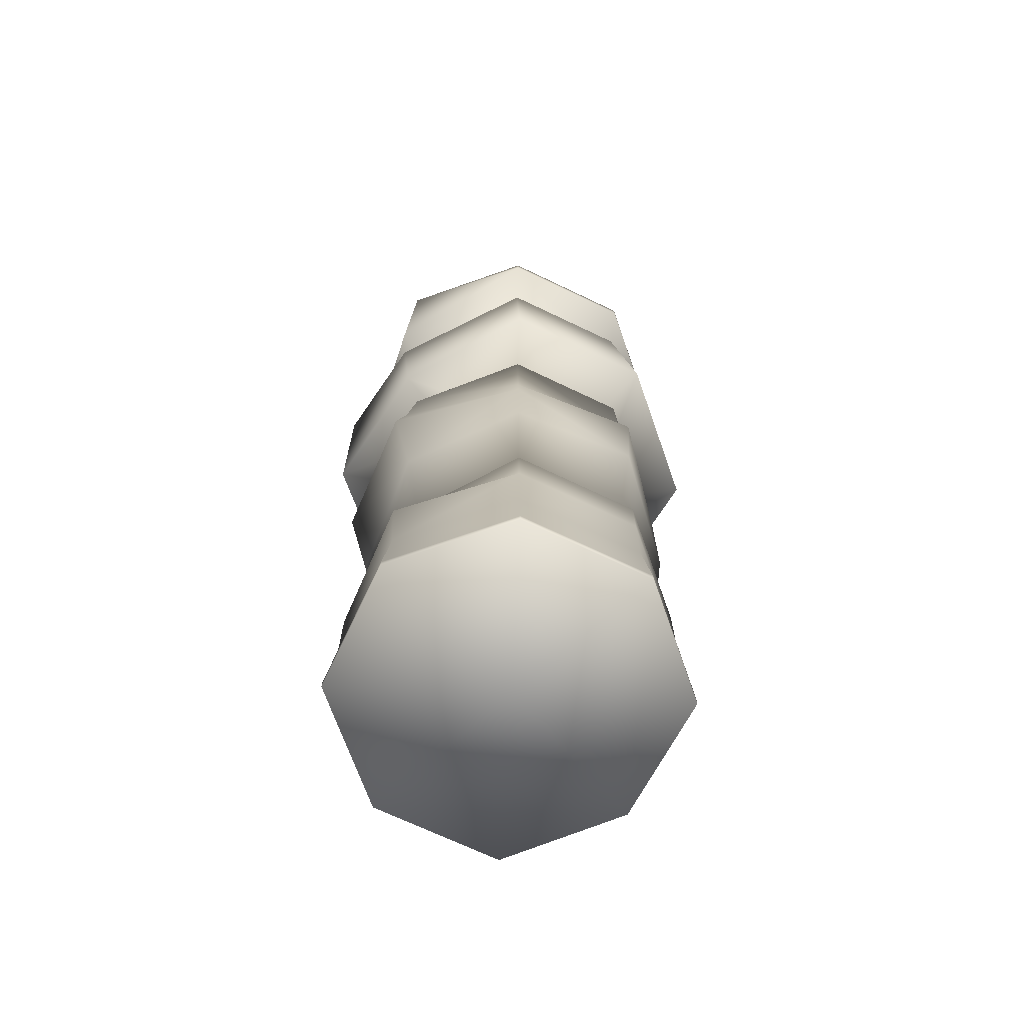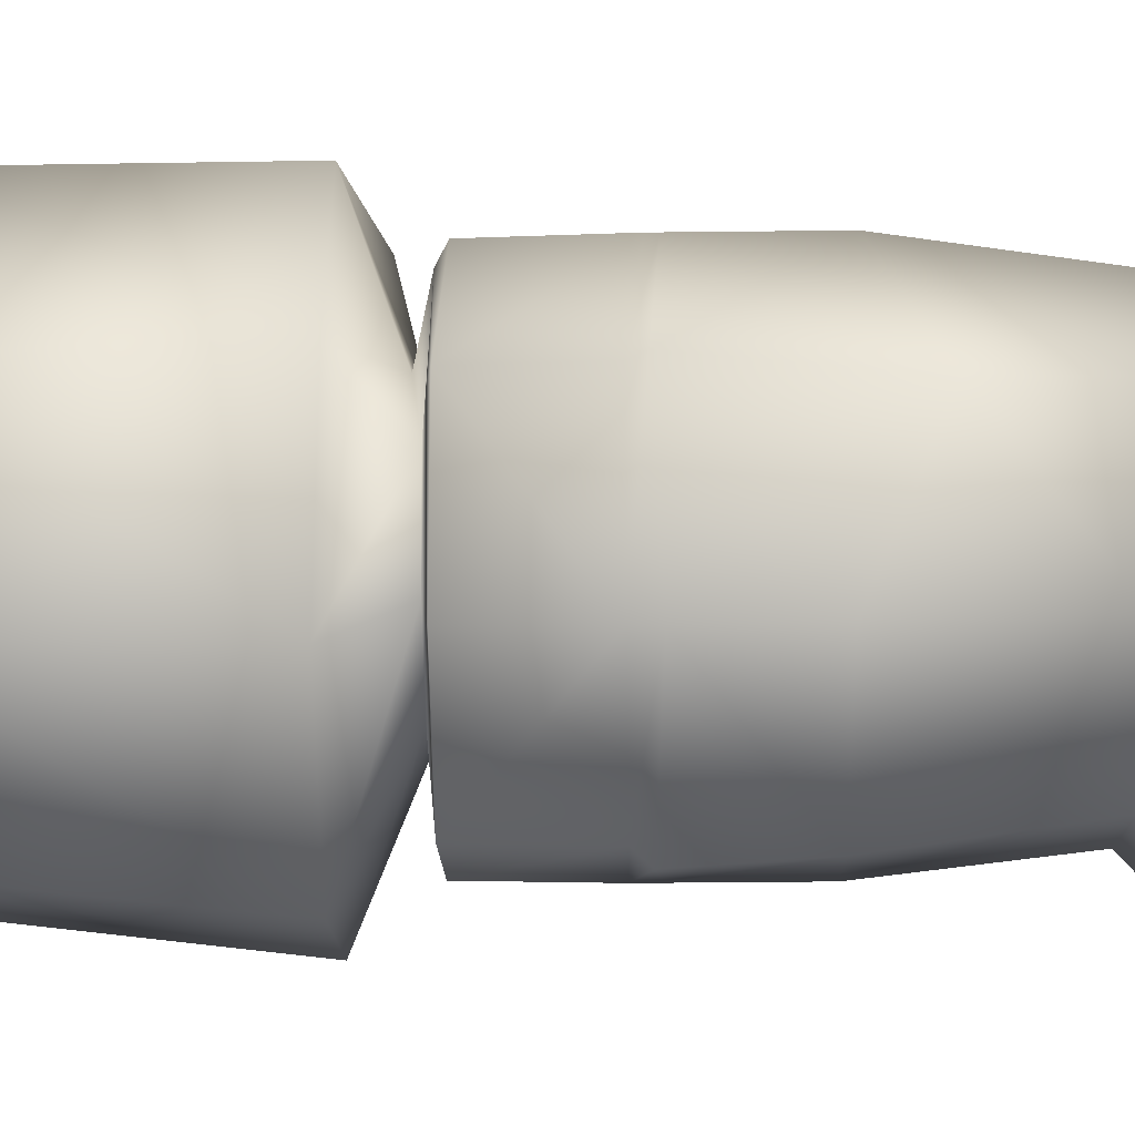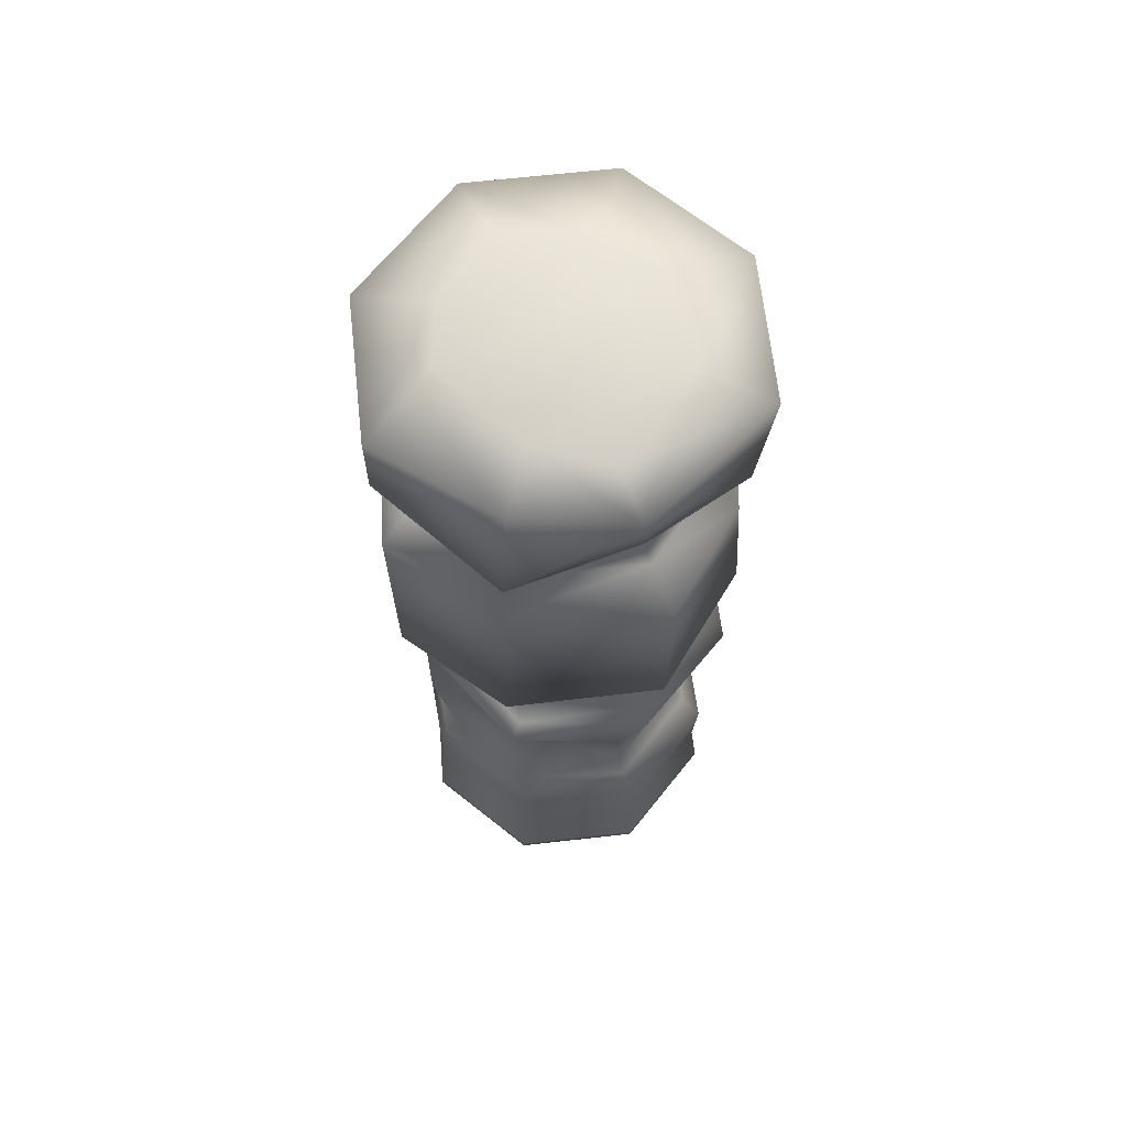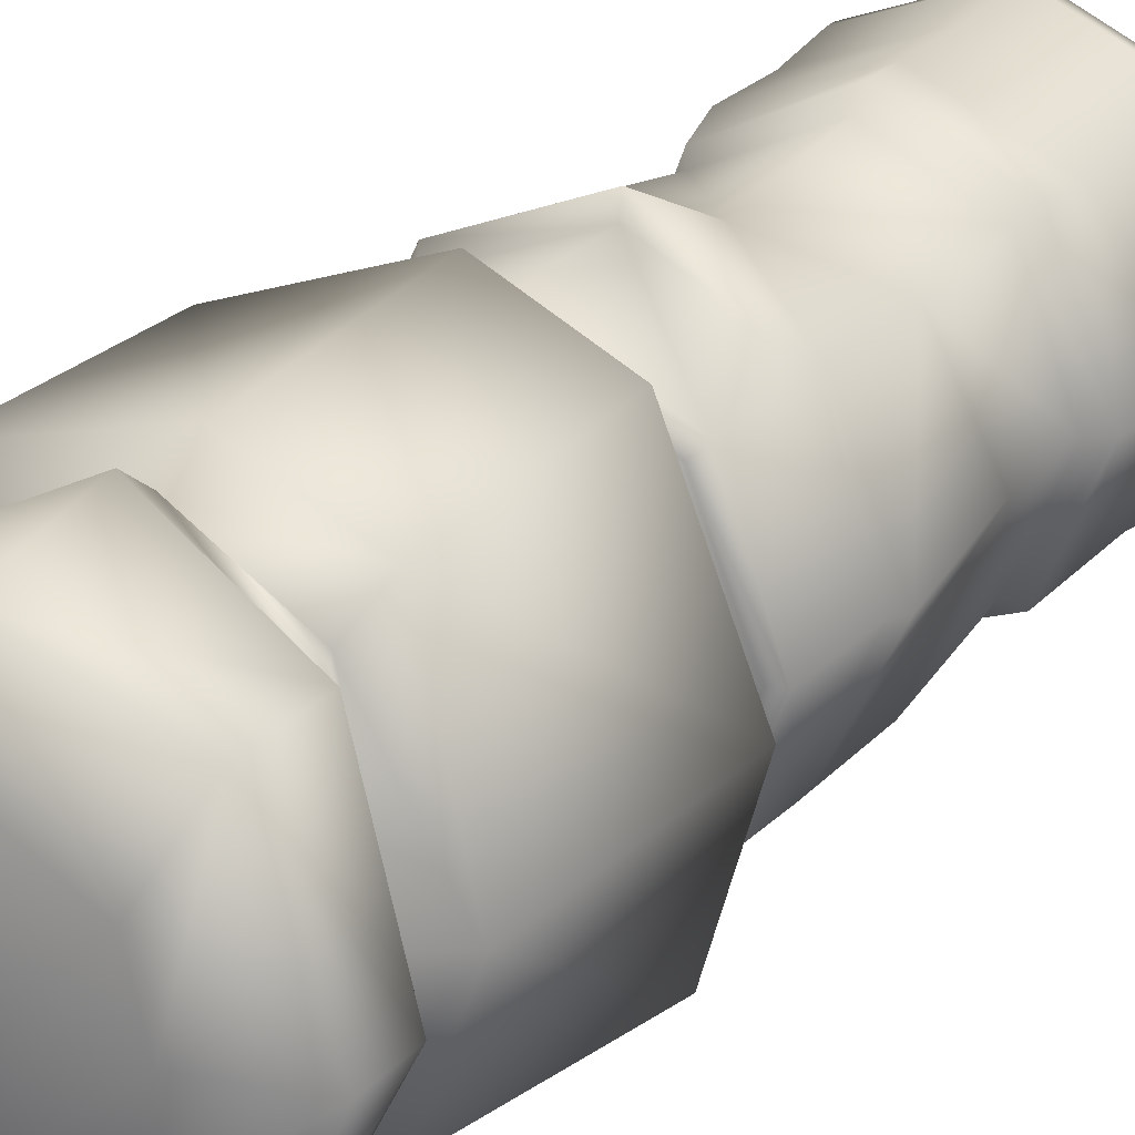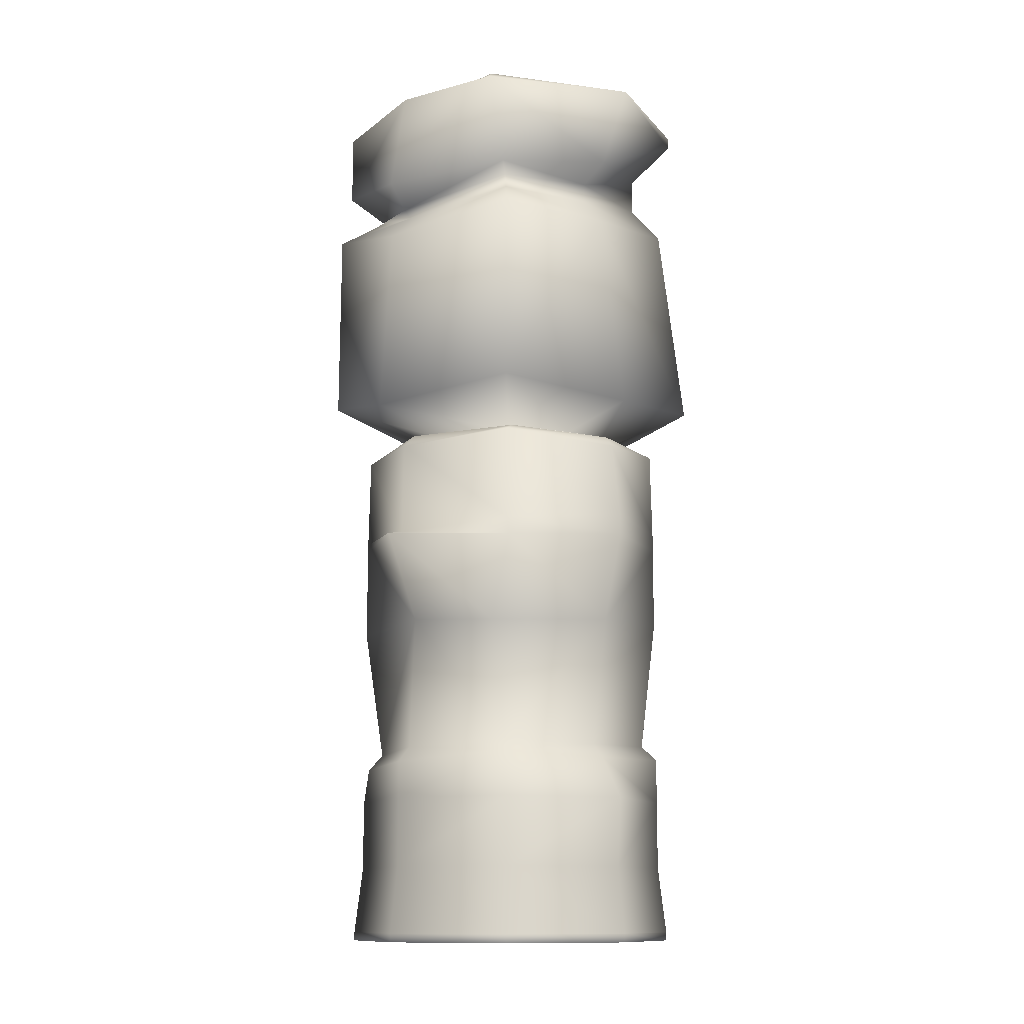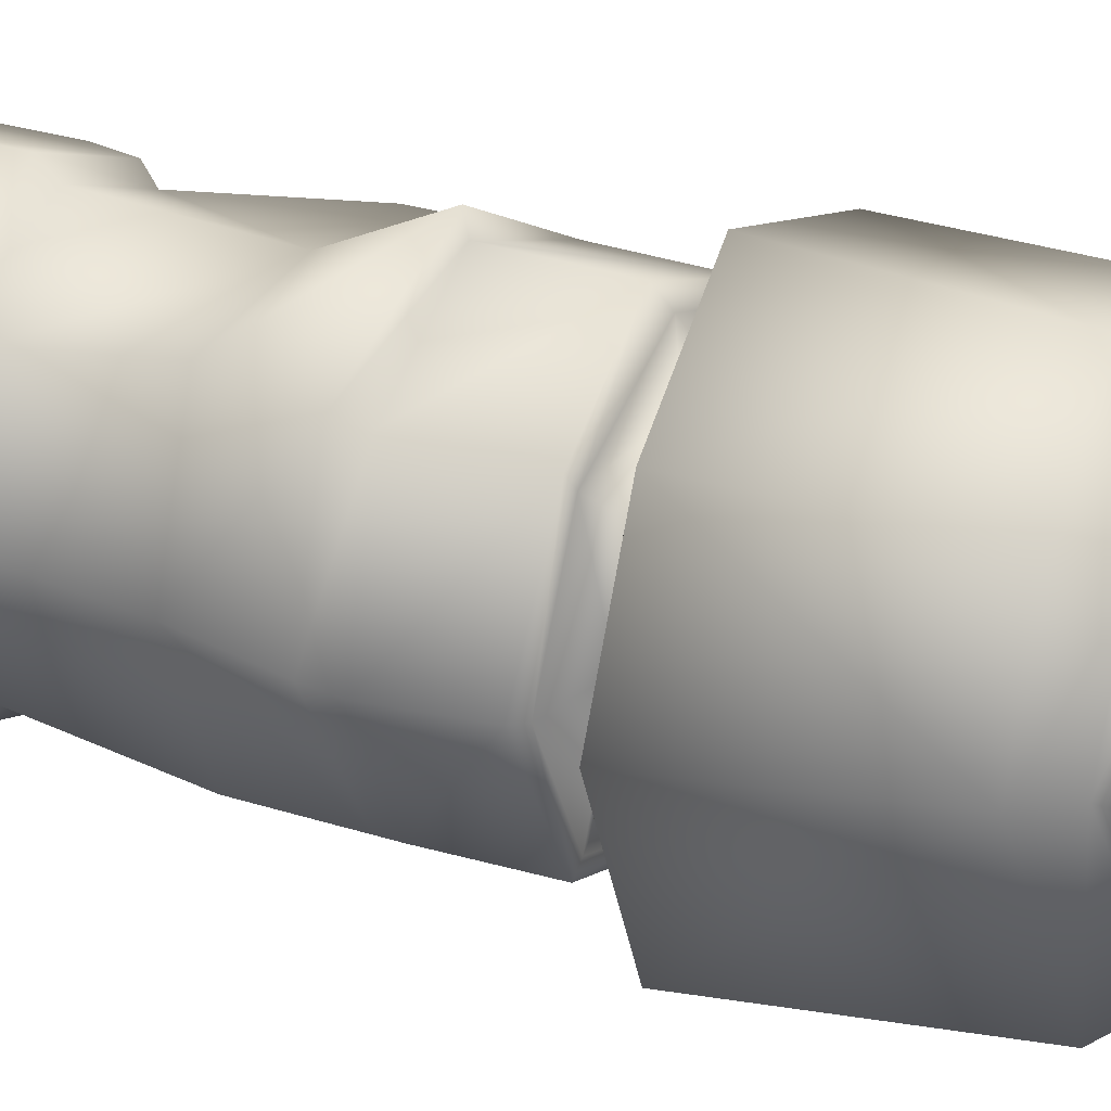
<metadata>
{"format":"obj","ext":"obj","renderer":"f3d","projection":"perspective","resolution":1024,"background":"white","views":[{"elev":-69.9,"azim":131.9,"up":"+Y"},{"elev":-34.8,"azim":-89.1,"up":"+Z"},{"elev":66.3,"azim":16.1,"up":"+Y"},{"elev":25.7,"azim":-147.7,"up":"+Z"},{"elev":-12.0,"azim":46.2,"up":"+Y"},{"elev":29.6,"azim":115.1,"up":"+Z"}]}
</metadata>
<code>
v  -40.24 -145.3 -40.61
v  -54.76 -145.3 -0.4778
v  -60.06 -120.5 -0.4778
v  -40.24 -120.5 -40.61
v  -0.105 -145.3 -57.24
v  -0.105 -120.5 -57.24
v  40.03 -145.3 -40.61
v  40.03 -120.5 -40.61
v  56.66 -145.3 -0.4778
v  58.22 -120.5 -0.4778
v  40.03 -145.3 39.66
v  40.03 -120.5 39.66
v  -0.105 -145.3 56.28
v  -0.105 -120.5 56.28
v  -40.24 -145.3 39.66
v  -40.24 -120.5 39.66
v  -57.34 -172.2 -0.4778
v  -0.2109 -172.2 -1.418
v  -0.2109 -172.2 59.19
v  -42.02 -172.2 41.87
v  -40.24 -14.9 -40.61
v  -40.24 -21.16 -40.61
v  -59.82 -18.87 -0.4778
v  -56.87 -14.9 -0.4778
v  -0.105 -14.9 -57.24
v  -0.105 -19.17 -61.76
v  40.03 -14.9 -40.61
v  40.03 -21.16 -40.61
v  59.75 -14.9 -0.4778
v  62.27 -23.35 2.399
v  40.03 -18.74 39.66
v  44.21 -26.06 42.53
v  -0.105 -21.1 56.28
v  -0.105 -22.27 62.78
v  -40.24 -18.51 39.66
v  -40.24 -21.16 39.66
v  -56.87 -104 -0.4778
v  -51.48 -98.87 -0.4785
v  -36.46 -98.87 -36.75
v  -40.24 -104 -40.61
v  -0.1829 -98.78 -51.99
v  -0.105 -104 -57.24
v  36.09 -98.87 -36.75
v  40.03 -104 -40.61
v  45.93 -100.4 0.7797
v  50.62 -105.6 0.8332
v  36.03 -104 37.81
v  33.3 -99.32 34.49
v  -0.3117 -101.6 51.03
v  -0.105 -107.2 56.28
v  -34.2 -102.3 35.8
v  -37.47 -107.8 39.66
v  -40.24 -51.53 -40.61
v  -51.83 -69.63 -0.4778
v  -0.105 -50.5 -59.58
v  40.03 -51.53 -40.61
v  53.62 -54.51 1.642
v  34.15 -56.52 41.78
v  -2.795 -53.13 46.76
v  -40.24 -54.93 39.66
v  -0.2924 162.5 -34.15
v  -31.33 162.5 -29.19
v  -38.63 162.5 -0.4332
v  -33.41 162.5 20.94
v  -56.15 16.3 -0.4778
v  -39.74 16.8 -40.11
v  -0.105 16.8 -56.52
v  39.53 16.8 -40.11
v  55.94 12.15 -0.4778
v  39.53 15.23 39.15
v  -0.105 12.34 55.57
v  -39.74 14.54 39.15
v  -51.28 17.23 -0.4778
v  -36.29 17.23 -36.66
v  -0.105 17.23 -51.65
v  36.08 17.23 -36.66
v  53.31 15.88 -0.4778
v  38.56 17.23 35.71
v  -0.105 17.23 50.69
v  -36.29 17.23 35.71
v  -33.14 18.84 -0.4778
v  -63.38 33.68 -0.4778
v  -49.79 34.54 -50.16
v  -23.46 18.84 -23.84
v  -0.105 34.54 -70.74
v  -0.105 18.84 -33.51
v  49.58 34.54 -50.16
v  23.25 18.84 -23.84
v  62.45 28.73 -0.4778
v  32.93 21.85 -0.4778
v  49.58 32.43 49.21
v  23.25 20.07 22.88
v  -0.105 26.55 67.83
v  -0.105 18.84 32.56
v  -40.34 34.34 56.18
v  -23.46 21.3 22.88
v  -60.15 111.9 -0.1644
v  -43.33 109.7 -43.48
v  -0.0153 109.7 -61.42
v  43.3 109.7 -43.48
v  60.01 99.22 8.945
v  50.15 99.72 49.5
v  -0.0153 95.26 63.03
v  -41.82 105.2 54.53
v  -50.2 118.8 0.2204
v  -35.94 121.6 -35.72
v  -0.006592 121.6 -50.6
v  35.93 121.6 -35.72
v  50.12 110.1 7.995
v  39.59 110.7 39.81
v  -0.006597 104.9 53.97
v  -35.1 113.4 42.58
v  -65.92 153.9 -0.4778
v  -46.64 153.9 -47.02
v  -0.105 153.9 -66.29
v  21.21 162.5 -29.44
v  46.43 153.9 -47.02
v  40.87 162.5 -0.4332
v  65.71 153.8 -0.4778
v  27.71 162.5 36.49
v  38.74 153.8 48.29
v  -0.2924 162.4 36.88
v  -0.105 153.8 57.27
v  -46.64 153.8 46.06
v  -57.34 -169.1 -0.4778
v  -42.02 -169.1 -42.83
v  -42.02 -169.1 41.87
v  -0.2109 -169.1 59.19
v  41.98 -169.1 41.71
v  59.45 -169.1 -0.4778
v  41.98 -169.1 -42.67
v  -0.2109 -169.1 -60.14
v  -42.02 -172.2 -42.83
v  41.98 -172.2 41.71
v  59.45 -172.2 -0.4778
v  41.98 -172.2 -42.67
v  -0.2109 -172.2 -60.14
v  -46.64 149.6 -47.02
v  -36.2 134.3 -27.06
v  -51.14 121.6 0.03685
v  -65.92 136.1 -0.4778
v  -0.105 149.6 -66.29
v  -0.1288 134.3 -50.97
v  46.43 149.6 -47.02
v  35.94 134.3 -36.03
v  62.09 122.6 9.057
v  50.88 116.9 8.301
v  37.11 122.5 39.04
v  35.29 118 36.29
v  -0.1288 107.6 56.78
v  -0.105 116.7 63.89
v  -36.2 116.6 36.11
v  -46.64 127.8 46.06
g Cylinder003
f 1 2 3 4
f 5 1 4 6
f 7 5 6 8
f 9 7 8 10
f 11 9 10 12
f 13 11 12 14
f 15 13 14 16
f 2 15 16 3
f 17 18 19 20
f 21 22 23 24
f 25 26 22 21
f 27 28 26 25
f 29 30 28 27
f 31 32 30 29
f 33 34 32 31
f 35 36 34 33
f 24 23 36 35
f 37 38 39 40
f 40 39 41 42
f 42 41 43 44
f 44 43 45 46
f 47 46 45 48
f 47 48 49 50
f 50 49 51 52
f 37 52 51 38
f 4 3 37 40
f 4 40 42 6
f 6 42 44 8
f 8 44 46 10
f 12 10 46 47
f 14 12 47 50
f 14 50 52 16
f 16 52 37 3
f 22 53 54 23
f 55 53 22 26
f 28 56 55 26
f 57 56 28 30
f 32 58 57 30
f 34 59 58 32
f 36 60 59 34
f 23 54 60 36
f 61 62 63 64
f 21 24 65 66
f 21 66 67 25
f 25 67 68 27
f 27 68 69 29
f 29 69 70 31
f 31 70 71 33
f 33 71 72 35
f 35 72 65 24
f 66 65 73 74
f 67 66 74 75
f 68 67 75 76
f 68 76 77 69
f 70 69 77 78
f 71 70 78 79
f 72 71 79 80
f 65 72 80 73
f 81 82 83 84
f 84 83 85 86
f 86 85 87 88
f 88 87 89 90
f 90 89 91 92
f 92 91 93 94
f 94 93 95 96
f 96 95 82 81
f 83 82 97 98
f 85 83 98 99
f 87 85 99 100
f 87 100 101 89
f 91 89 101 102
f 91 102 103 93
f 95 93 103 104
f 82 95 104 97
f 97 105 106 98
f 106 107 99 98
f 107 108 100 99
f 100 108 109 101
f 101 109 110 102
f 110 111 103 102
f 111 112 104 103
f 112 105 97 104
f 113 63 62 114
f 114 62 61 115
f 115 61 116 117
f 117 116 118 119
f 119 118 120 121
f 121 120 122 123
f 123 122 64 124
f 124 64 63 113
f 116 61 64 122
f 118 116 122 120
f 84 74 73 81
f 86 75 74 84
f 88 76 75 86
f 90 77 76 88
f 78 77 90 92
f 94 79 78 92
f 96 80 79 94
f 81 73 80 96
f 125 2 1 126
f 127 15 2 125
f 128 13 15 127
f 129 11 13 128
f 130 9 11 129
f 131 7 9 130
f 132 5 7 131
f 126 1 5 132
f 17 125 126 133
f 20 127 125 17
f 19 128 127 20
f 134 129 128 19
f 135 130 129 134
f 136 131 130 135
f 137 132 131 136
f 133 126 132 137
f 138 139 140 141
f 142 143 139 138
f 144 145 143 142
f 146 147 145 144
f 148 149 147 146
f 150 149 148 151
f 152 150 151 153
f 140 152 153 141
f 114 138 141 113
f 115 142 138 114
f 117 144 142 115
f 119 146 144 117
f 121 148 146 119
f 151 148 121 123
f 153 151 123 124
f 141 153 124 113
f 54 53 39 38
f 53 55 41 39
f 41 55 56 43
f 43 56 57 45
f 57 58 48 45
f 48 58 59 49
f 59 60 51 49
f 60 54 38 51
f 140 139 106 105
f 106 139 143 107
f 143 145 108 107
f 108 145 147 109
f 109 147 149 110
f 149 150 111 110
f 150 152 112 111
f 152 140 105 112
f 136 135 18 137
f 17 133 137 18
f 134 19 18 135

</code>
